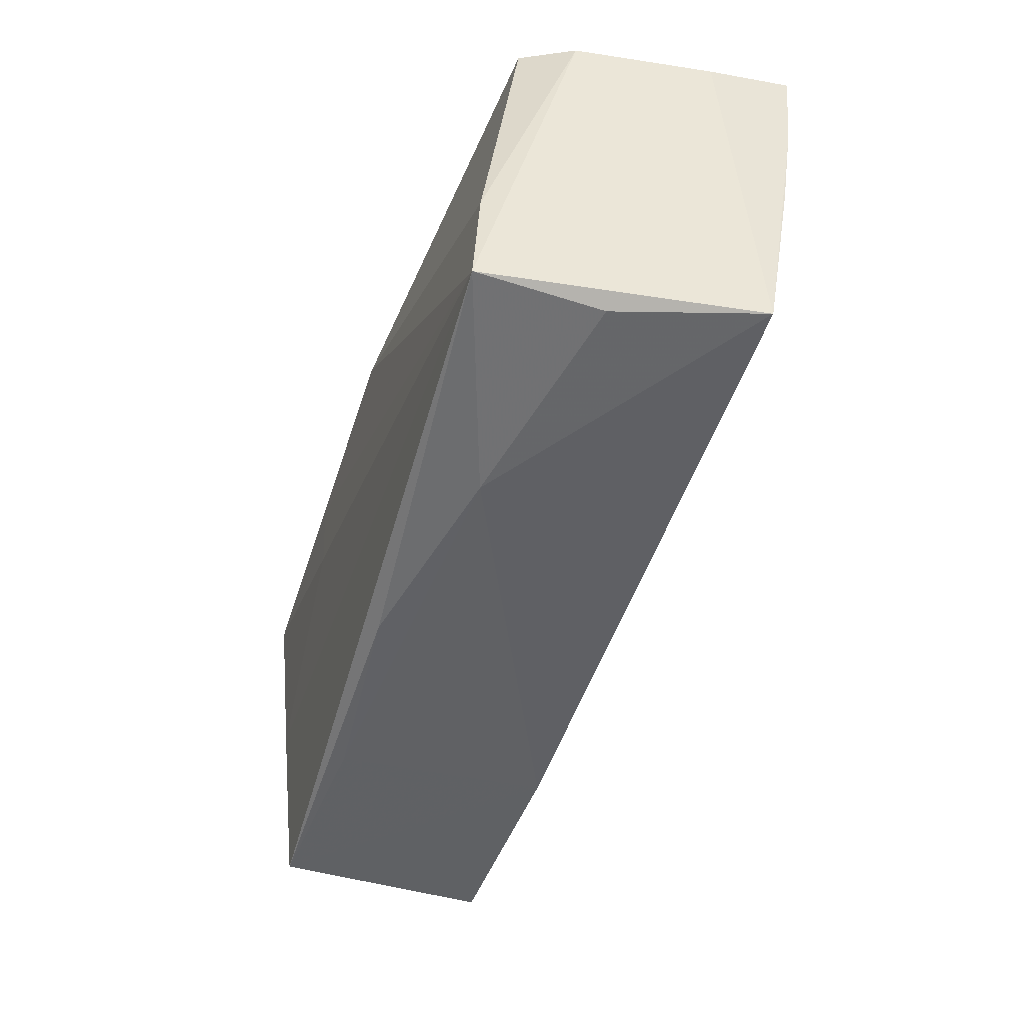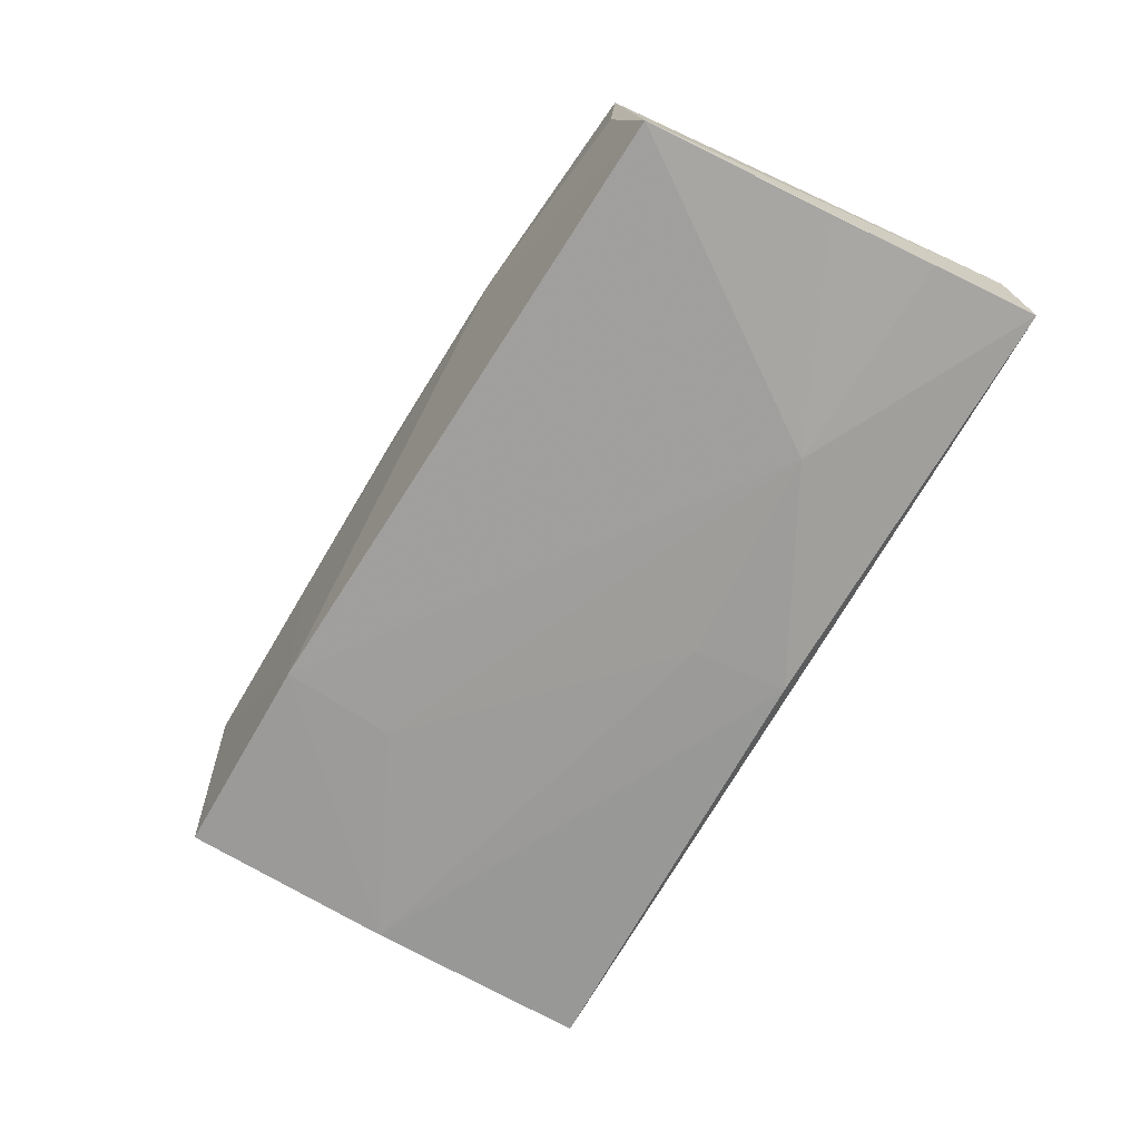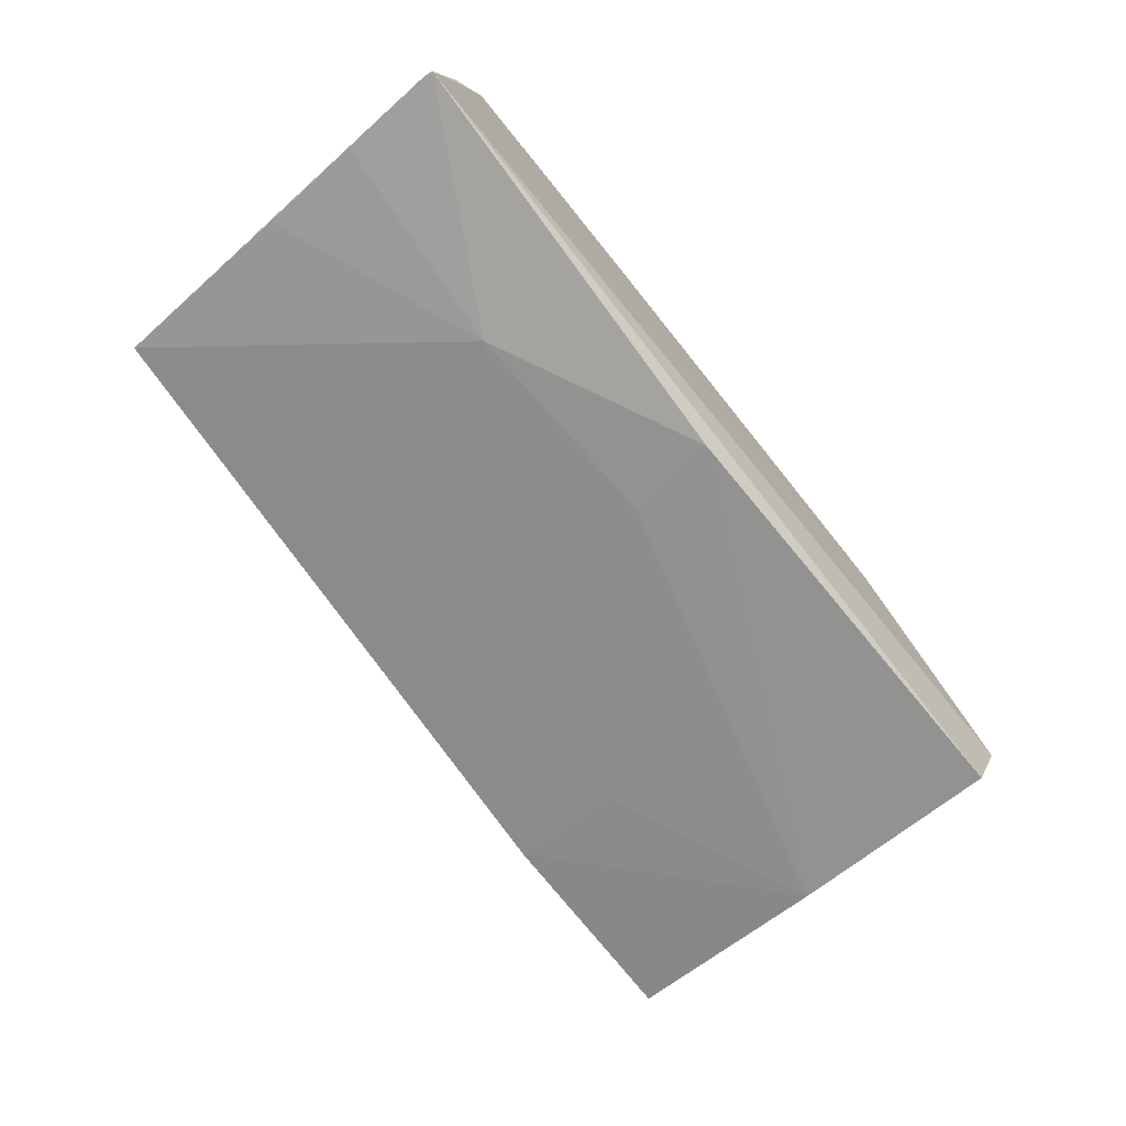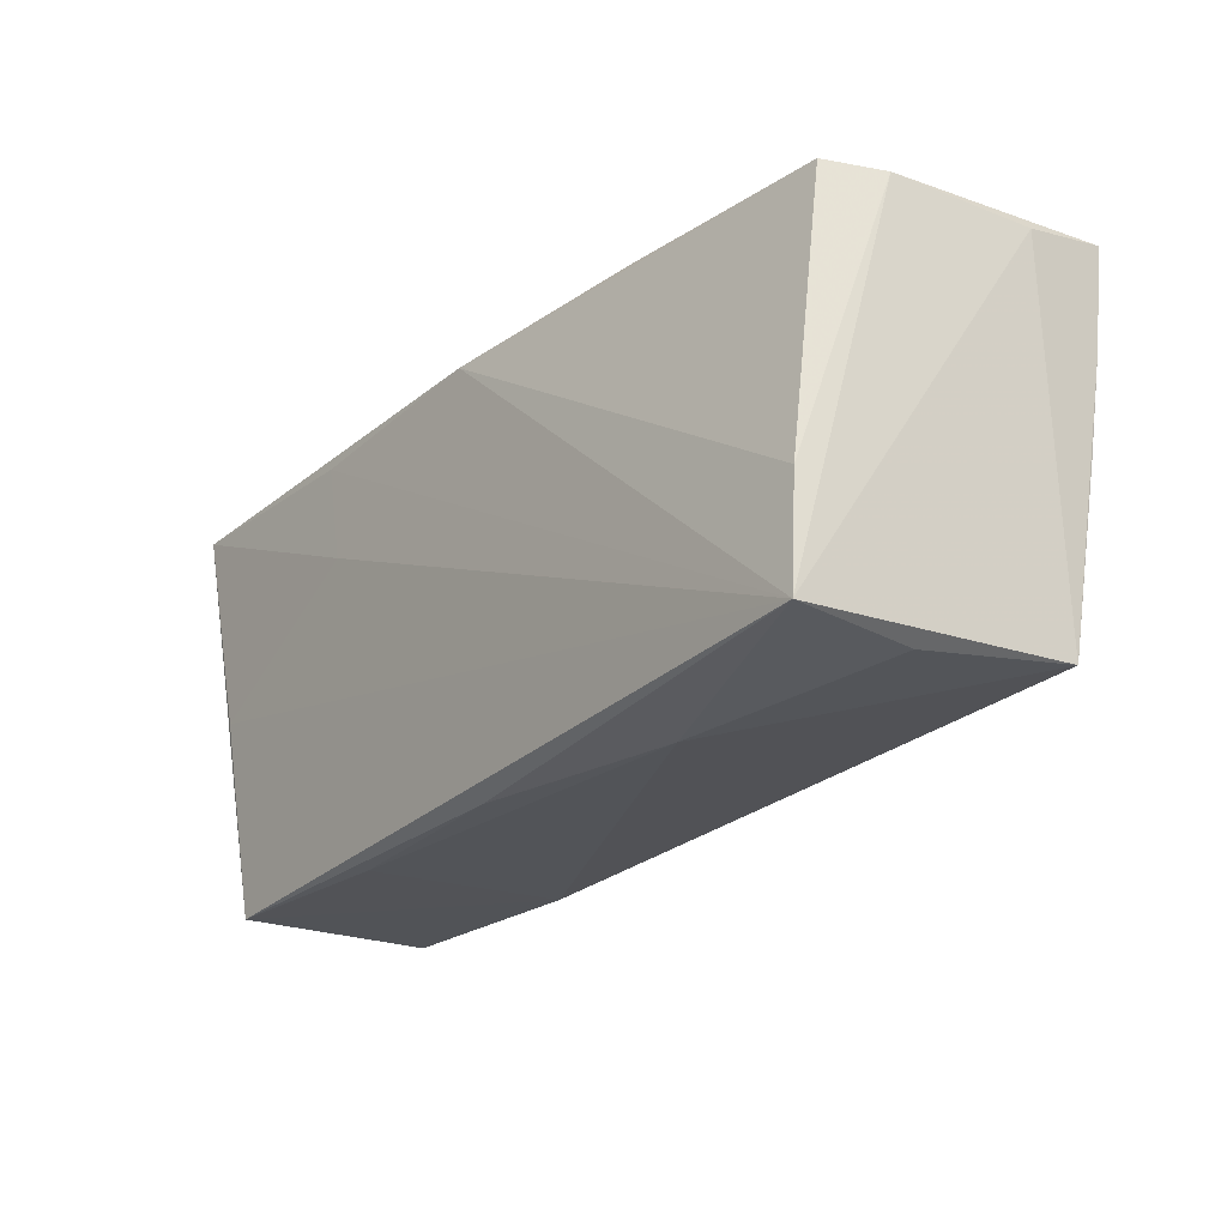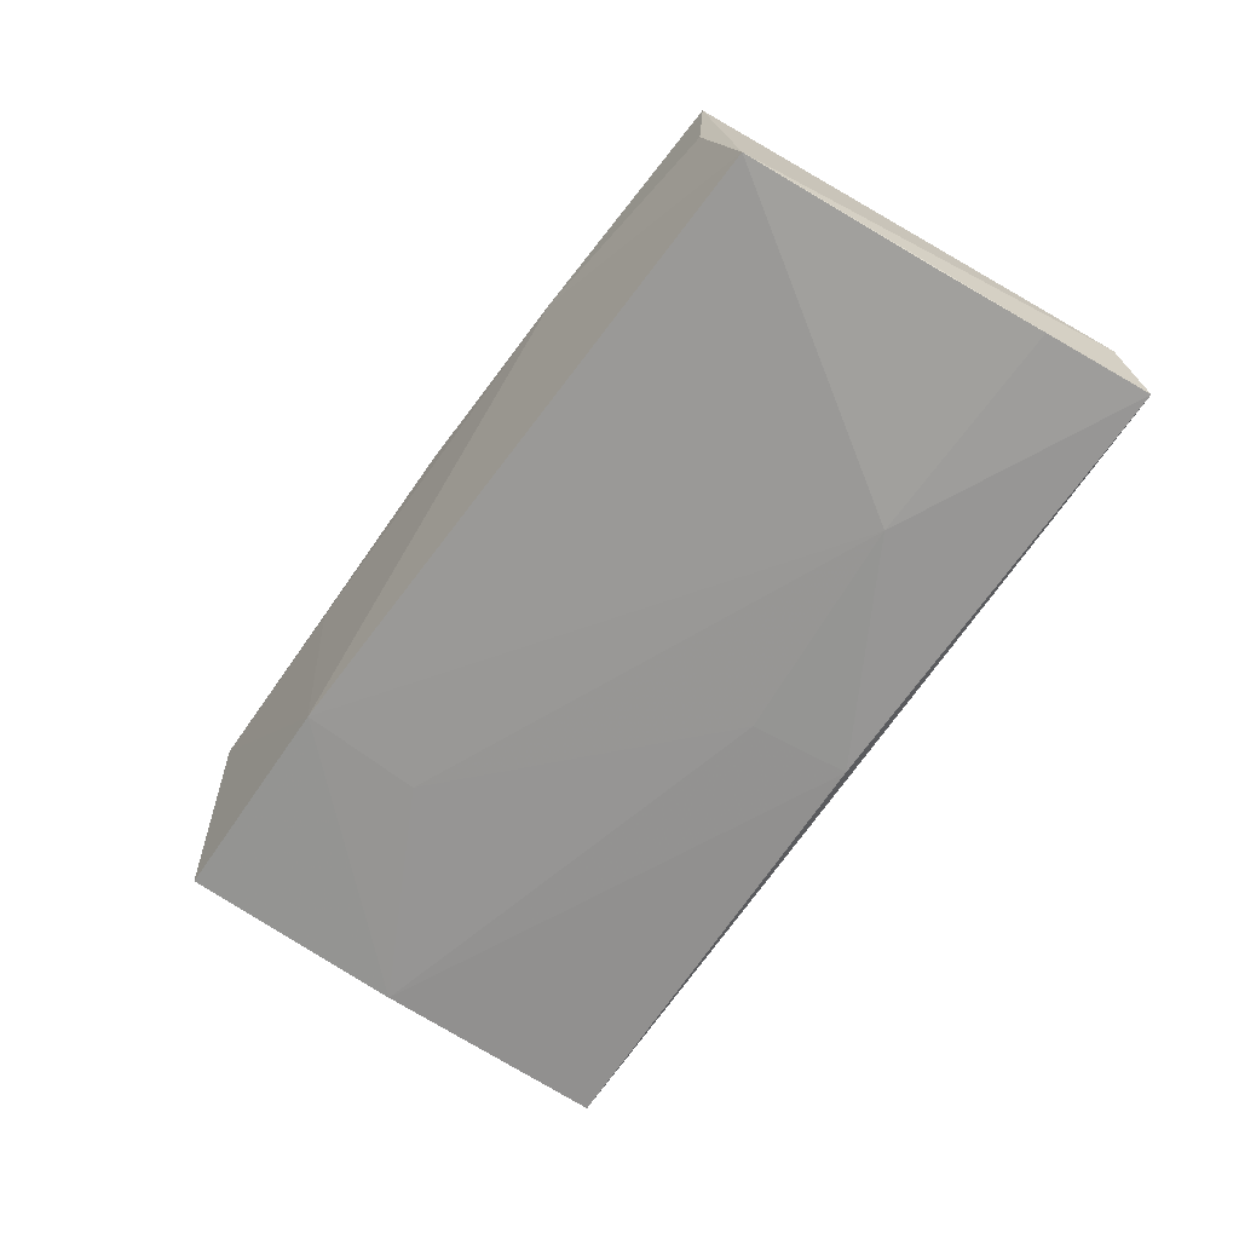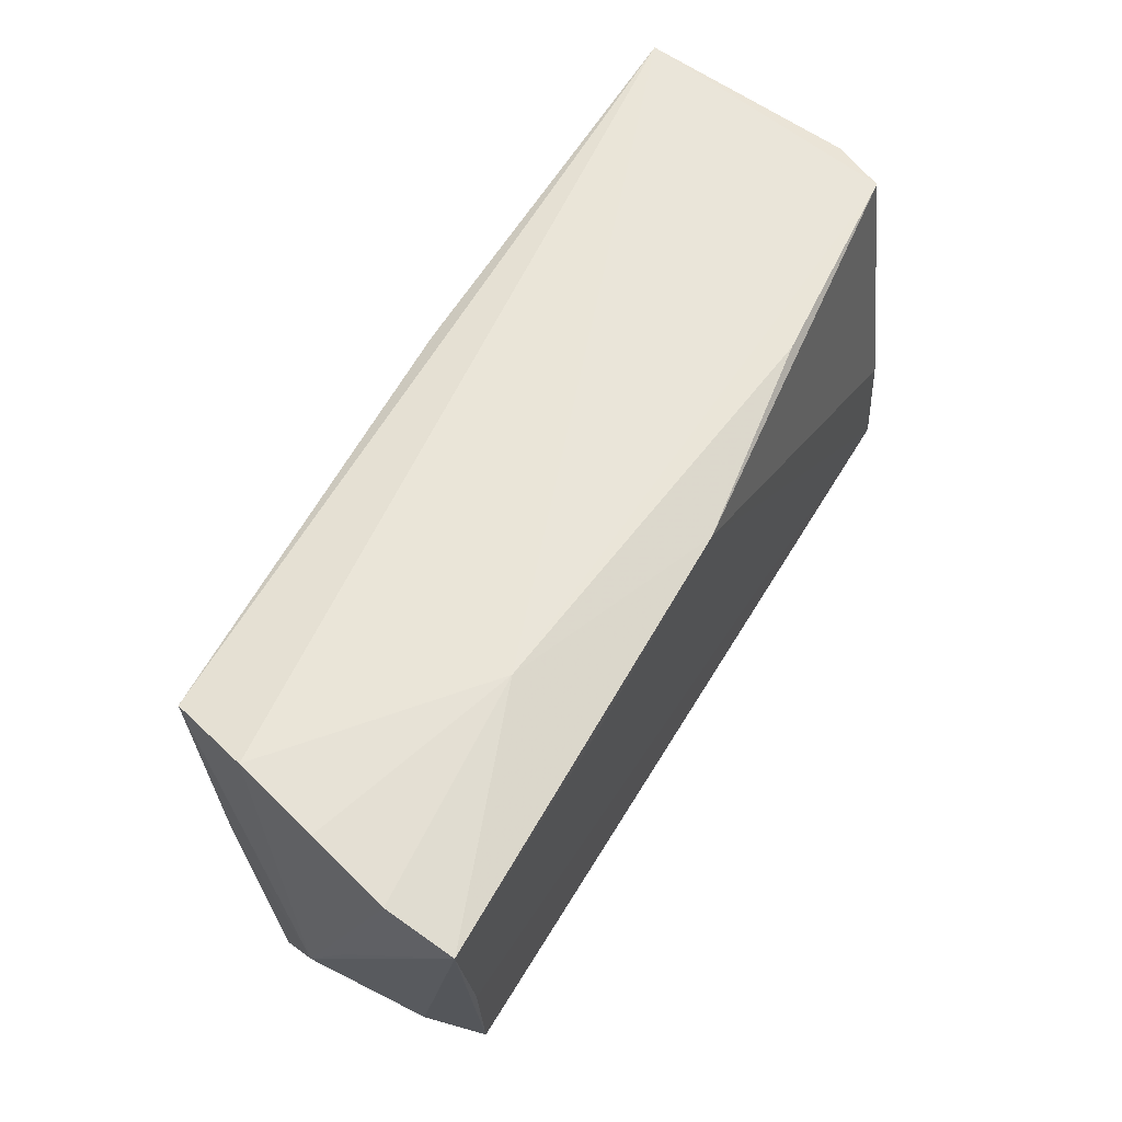
<metadata>
{"format":"obj","ext":"obj","renderer":"f3d","projection":"perspective","resolution":1024,"background":"white","views":[{"elev":-47.2,"azim":72.5,"up":"+Y"},{"elev":-68.8,"azim":61.8,"up":"+Z"},{"elev":-72.8,"azim":128.7,"up":"+Z"},{"elev":-23.0,"azim":51.3,"up":"+Y"},{"elev":-65.4,"azim":57.8,"up":"+Z"},{"elev":59.0,"azim":-60.4,"up":"+Y"}]}
</metadata>
<code>
v -0.05629 0.0226 0.01034
v 0.0543 -0.02236 -0.01439
v -0.02427 -0.01427 -0.01536
v 0.05616 0.01242 -0.01934
v 0.05029 -0.02403 0.003553
v -0.05043 -0.02874 -0.01148
v 0.05038 -0.009785 0.01796
v 0.05545 0.0001074 -0.0178
v -0.0004706 -0.02819 0.01532
v -0.05386 0.02435 0.0005122
v 0.005615 0.02282 -0.02194
v -0.05509 -0.003771 0.002289
v -0.0491 -0.00307 -0.01664
v -0.0288 0.0252 0.008995
v -0.0245 -0.02935 0.01358
v -0.002254 0.02266 0.01861
v 0.03052 0.01058 -0.02075
v -0.04818 0.0234 -0.01971
v 0.05388 0.02403 0.007011
v -0.04813 -0.03015 0.01531
v 0.05043 -0.02316 0.01874
v 0.00431 0.01178 -0.02042
v 0.02432 -0.02713 0.009904
v -0.0567 0.02052 0.01865
v -0.02594 0.007726 0.01874
v -0.02406 -0.02812 -0.01276
v 0.0236 0.02474 0.01531
v -0.05174 -0.005045 0.01718
v 0.05029 0.02478 0.01339
v -0.05052 -0.02789 0.008208
v 0.05678 0.02489 -0.02034
v -0.05118 0.0252 -0.009823
v 0.05679 0.02281 -0.009744
v -0.02848 0.02022 0.01874
v -0.05431 -0.01555 -0.00413
f 24 20 28
f 20 21 28
f 31 29 19
f 1 12 24
f 31 18 32
f 24 28 25
f 25 28 21
f 25 34 24
f 21 34 25
f 21 19 7
f 7 19 29
f 31 19 33
f 21 2 33
f 33 19 21
f 24 34 16
f 16 7 29
f 16 34 21
f 21 7 16
f 14 29 31
f 31 32 14
f 14 1 24
f 24 16 14
f 9 21 20
f 9 23 21
f 5 2 21
f 21 23 5
f 5 23 2
f 11 18 31
f 31 17 11
f 2 17 8
f 24 12 35
f 35 32 18
f 12 1 35
f 20 6 26
f 2 23 26
f 26 17 2
f 1 14 10
f 10 14 32
f 10 35 1
f 32 35 10
f 27 16 29
f 29 14 27
f 27 14 16
f 15 9 20
f 23 9 15
f 20 26 15
f 15 26 23
f 2 8 4
f 31 33 4
f 4 33 2
f 4 17 31
f 4 8 17
f 30 6 20
f 30 35 6
f 30 20 24
f 24 35 30
f 13 35 18
f 6 35 13
f 13 26 6
f 18 11 13
f 17 26 3
f 26 13 3
f 17 3 22
f 22 3 13
f 22 11 17
f 22 13 11

</code>
